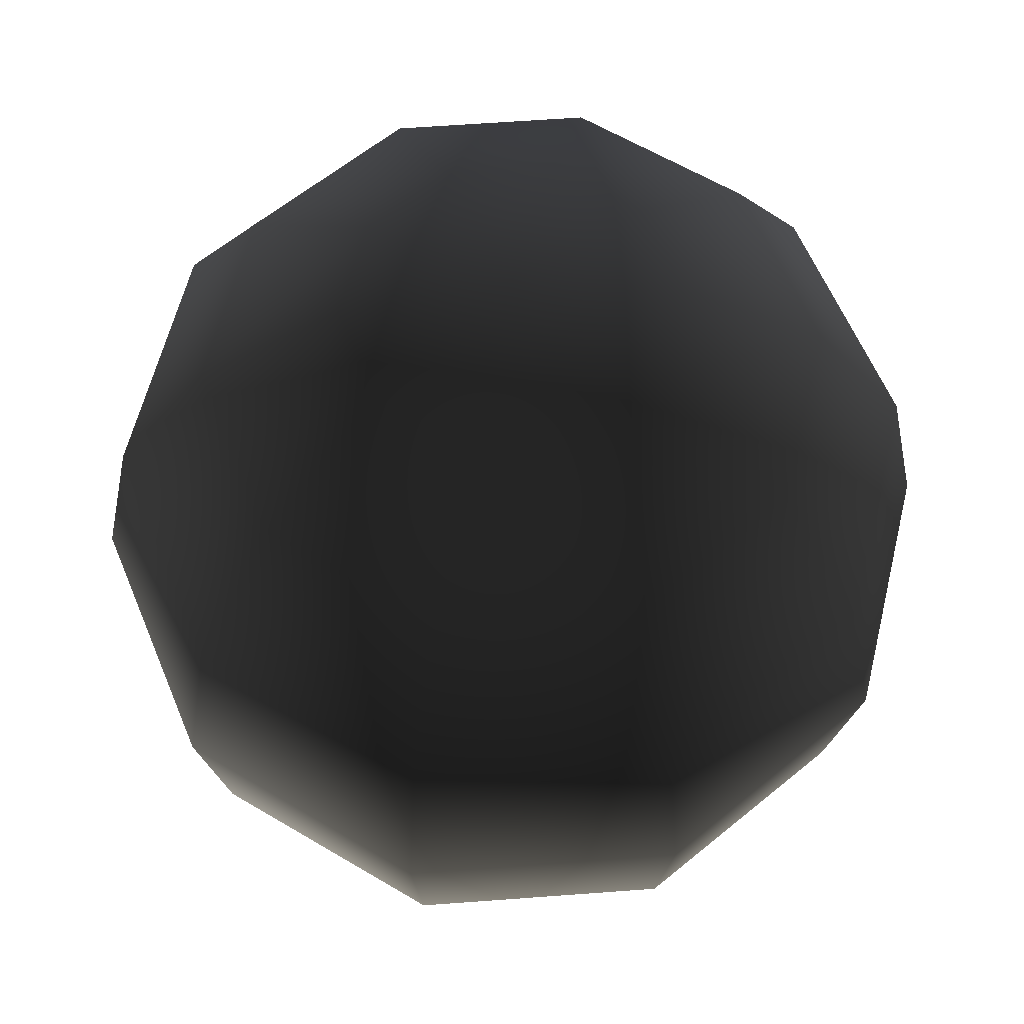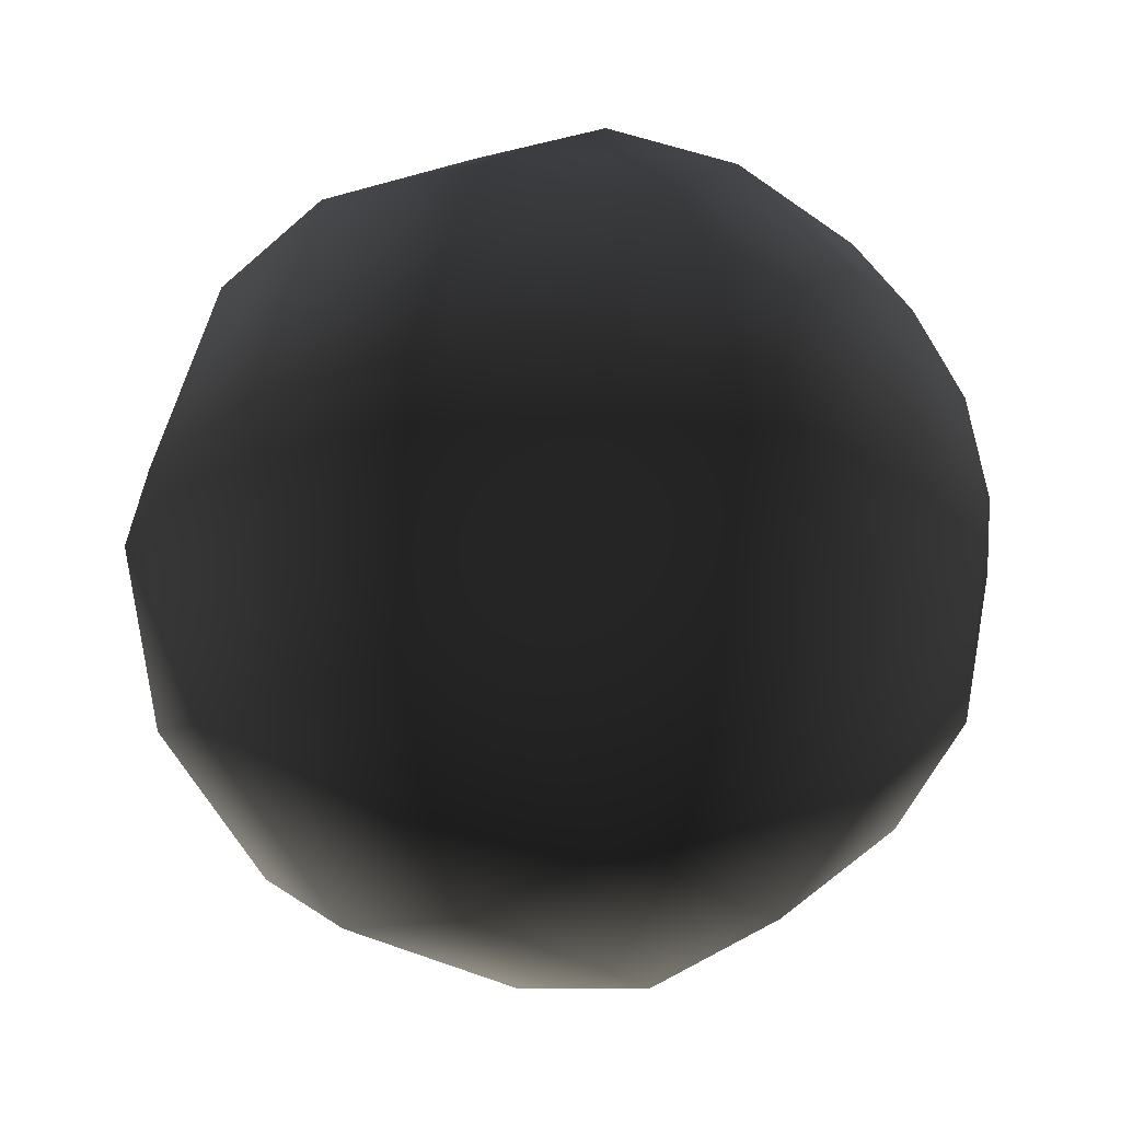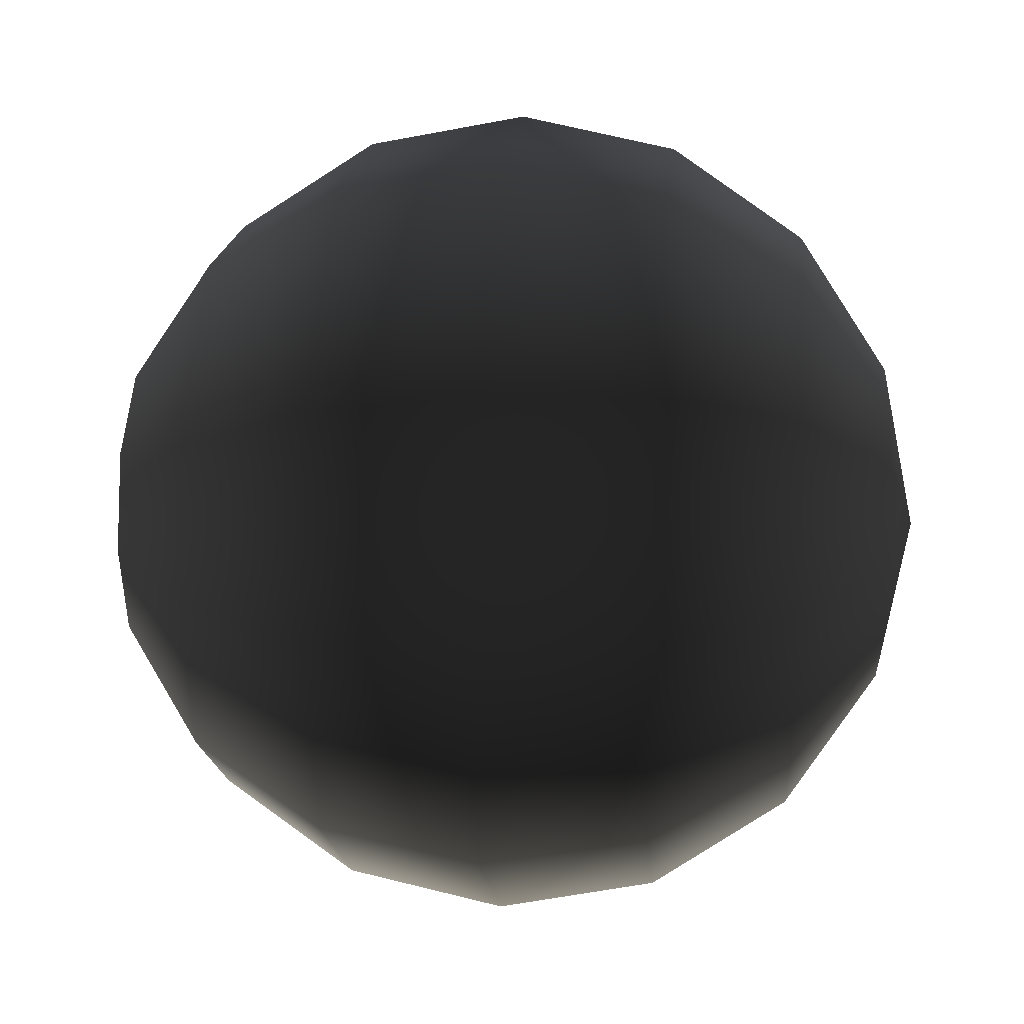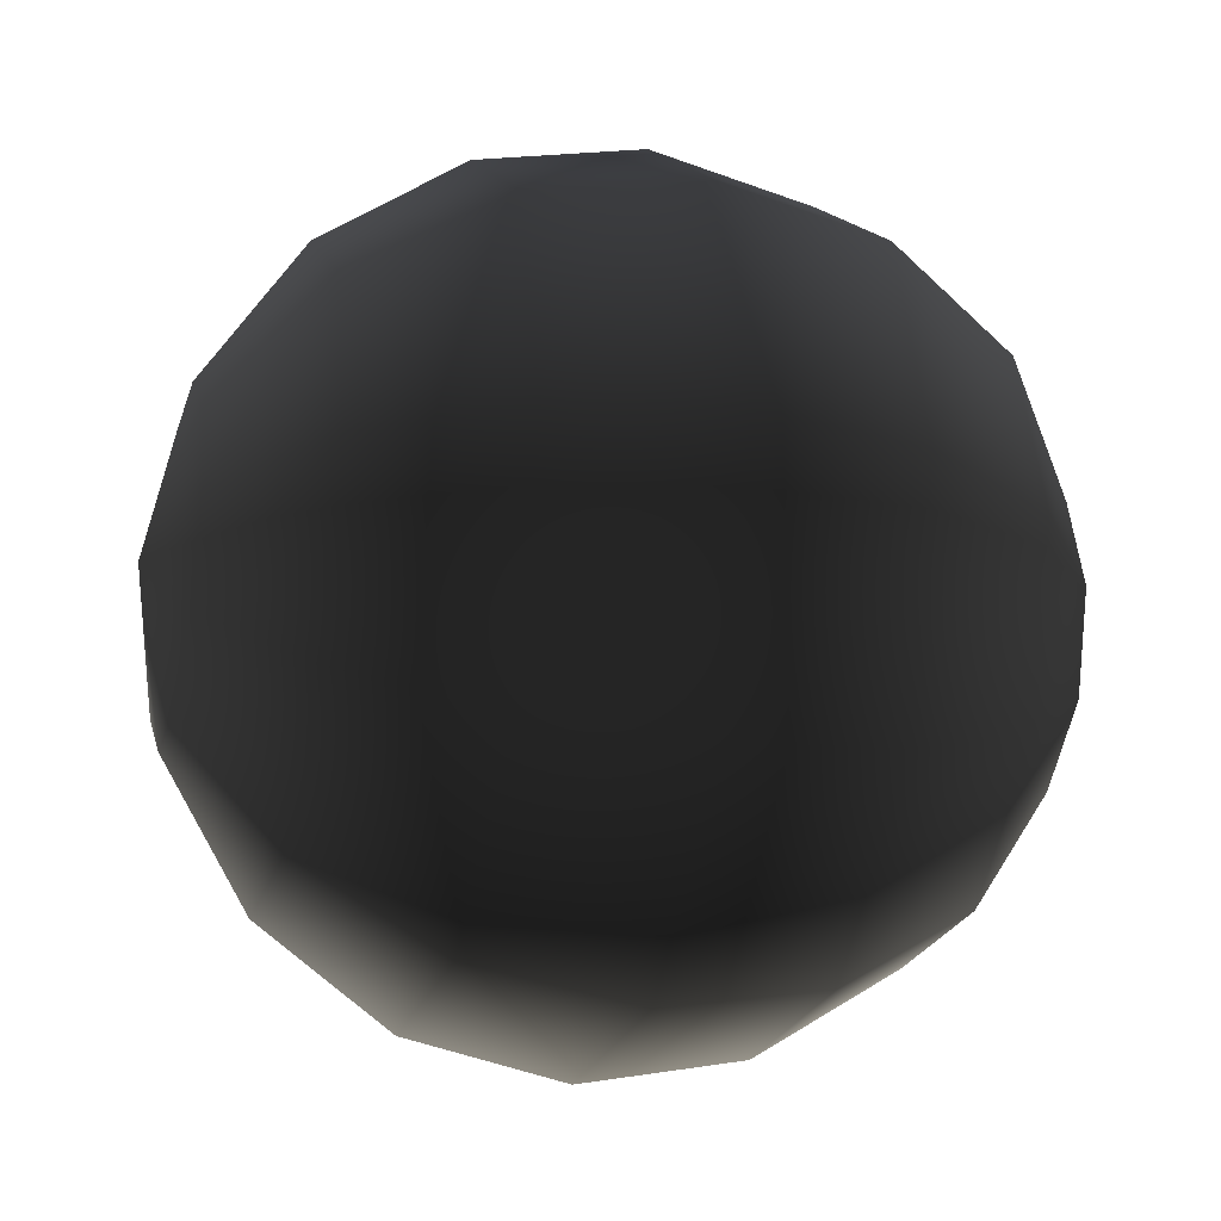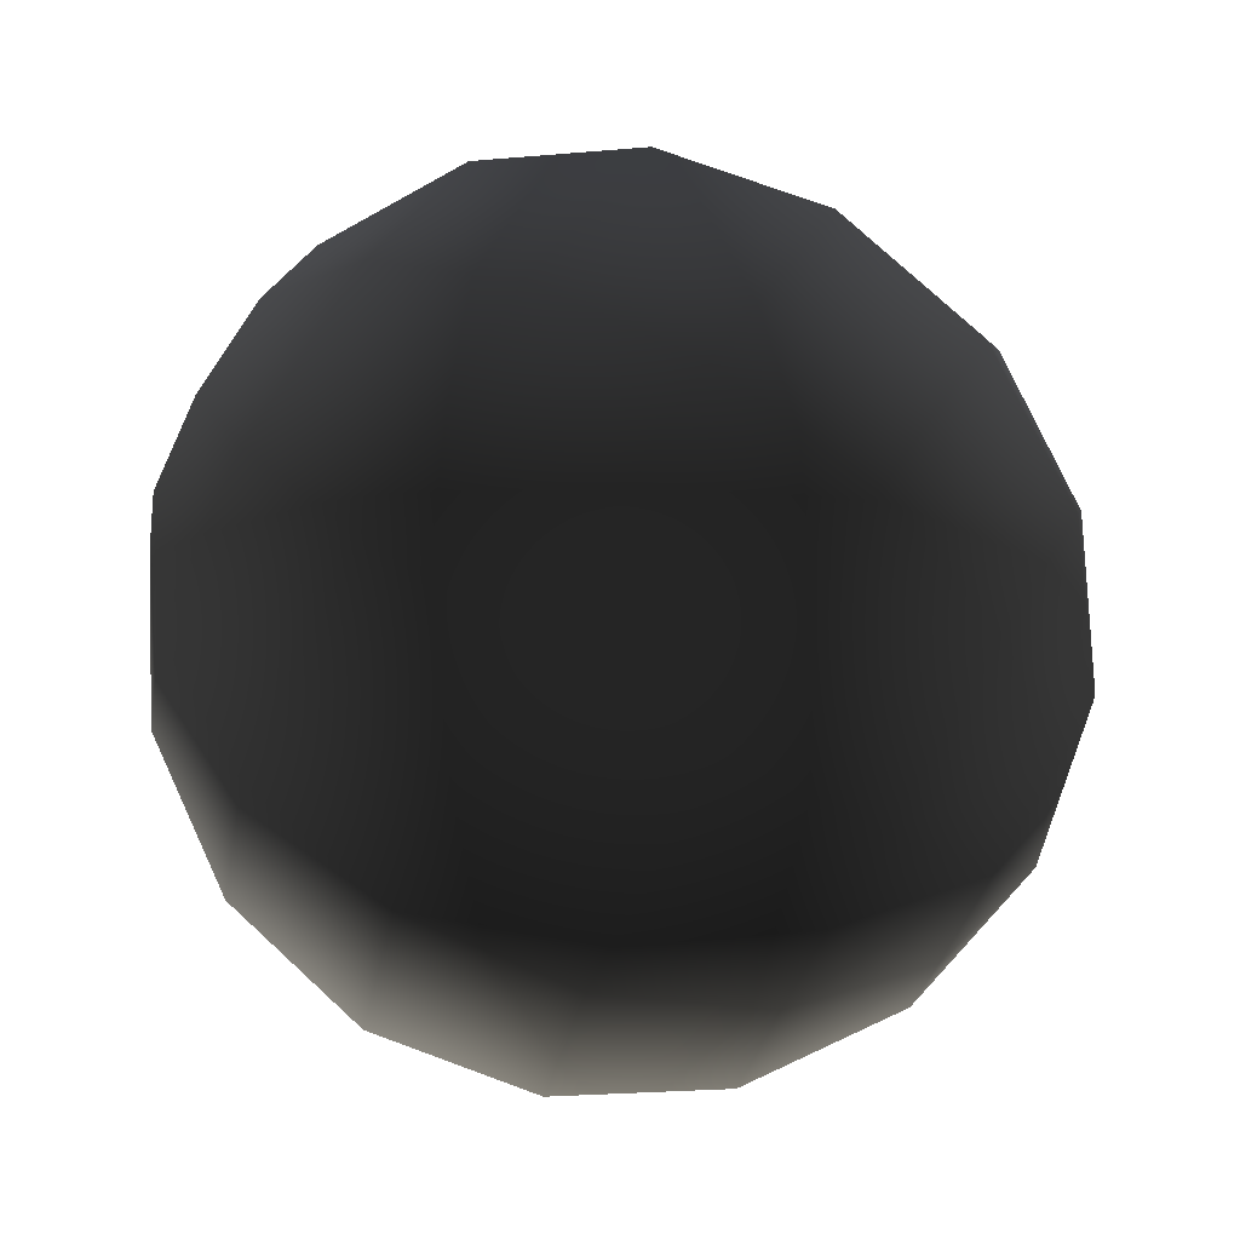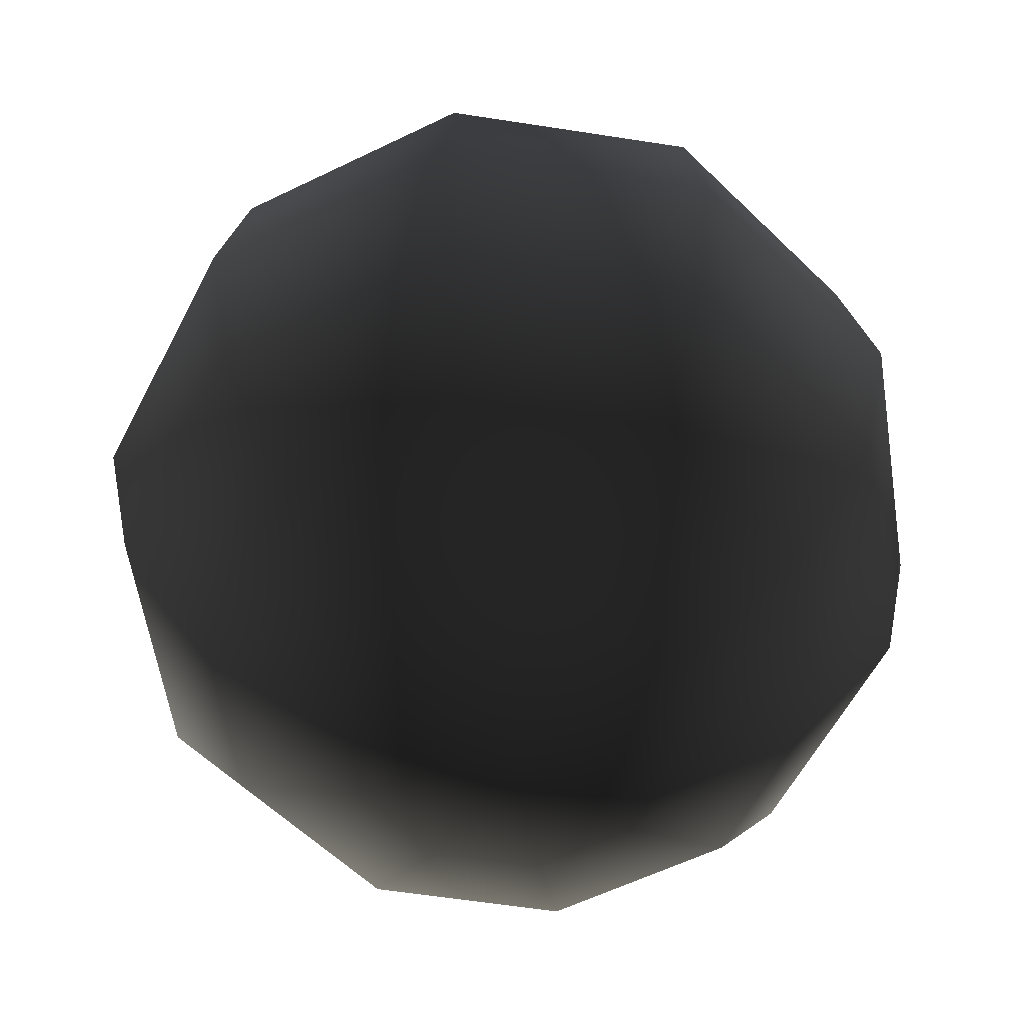
<metadata>
{"format":"obj","ext":"obj","renderer":"f3d","projection":"perspective","resolution":1024,"background":"white","views":[{"elev":59.8,"azim":31.6,"up":"+Y"},{"elev":-25.8,"azim":-49.3,"up":"+Z"},{"elev":18.4,"azim":95.3,"up":"+Z"},{"elev":-22.6,"azim":75.0,"up":"+Z"},{"elev":77.1,"azim":121.4,"up":"+Z"},{"elev":-58.2,"azim":26.8,"up":"+Y"}]}
</metadata>
<code>
v  0 -5 0
v  1.913 -4.619 0
v  1.548 -4.619 1.125
v  2.86 -3.536 2.078
v  3.536 -3.536 0
v  1.548 -4.619 -1.125
v  3.737 -1.913 2.715
v  4.619 -1.913 0
v  2.86 -3.536 -2.078
v  0.5913 -4.619 -1.82
v  3.737 -1.913 -2.715
v  1.093 -3.536 -3.362
v  -0.5913 -4.619 -1.82
v  1.427 -1.913 -4.393
v  -1.093 -3.536 -3.362
v  4.045 0 -2.939
v  5 0 0
v  1.545 0 -4.755
v  -1.427 -1.913 -4.393
v  -1.548 -4.619 -1.125
v  -2.86 -3.536 -2.078
v  -1.545 0 -4.755
v  -3.737 -1.913 -2.715
v  1.427 1.913 -4.393
v  3.737 1.913 -2.715
v  -1.427 1.913 -4.393
v  -4.045 0 -2.939
v  -3.536 -3.536 0
v  -4.619 -1.913 0
v  -3.737 1.913 -2.715
v  -5 0 0
v  -1.093 3.536 -3.362
v  1.093 3.536 -3.362
v  -2.86 3.536 -2.078
v  -4.619 1.913 0
v  -3.737 -1.913 2.715
v  -4.045 0 2.939
v  -3.536 3.536 0
v  -3.737 1.913 2.715
v  -1.548 4.619 -1.125
v  -0.5913 4.619 -1.82
v  -1.913 4.619 0
v  -2.86 3.536 2.078
v  -1.545 0 4.755
v  -1.427 1.913 4.393
v  -1.548 4.619 1.125
v  -1.093 3.536 3.362
v  0 5 0
v  0.5913 4.619 -1.82
v  1.548 4.619 -1.125
v  2.86 3.536 -2.078
v  1.913 4.619 0
v  3.536 3.536 0
v  1.548 4.619 1.125
v  4.619 1.913 0
v  2.86 3.536 2.078
v  3.737 1.913 2.715
v  4.045 0 2.939
v  -0.5913 4.619 1.82
v  1.093 3.536 3.362
v  0.5913 4.619 1.82
v  1.427 1.913 4.393
v  1.545 0 4.755
v  1.427 -1.913 4.393
v  -1.427 -1.913 4.393
v  1.093 -3.536 3.362
v  -1.093 -3.536 3.362
v  0.5913 -4.619 1.82
v  -0.5913 -4.619 1.82
v  -2.86 -3.536 2.078
v  -1.548 -4.619 1.125
v  -1.913 -4.619 0
g frm-sphere13
f 1 2 3
f 3 2 4
f 2 5 4
f 2 6 5
f 4 5 7
f 5 8 7
f 6 9 5
f 5 9 8
f 1 6 2
f 1 10 6
f 6 10 9
f 9 11 8
f 10 12 9
f 9 12 11
f 10 13 12
f 12 14 11
f 13 15 12
f 12 15 14
f 11 16 17
f 8 11 17
f 11 14 16
f 14 18 16
f 15 19 14
f 14 19 18
f 20 21 15
f 13 20 15
f 15 21 19
f 19 22 18
f 21 23 19
f 19 23 22
f 18 24 25
f 16 18 25
f 18 22 24
f 22 26 24
f 23 27 22
f 22 27 26
f 28 29 23
f 21 28 23
f 23 29 27
f 27 30 26
f 29 31 27
f 27 31 30
f 26 32 33
f 24 26 33
f 26 30 32
f 30 34 32
f 31 35 30
f 30 35 34
f 36 37 31
f 29 36 31
f 31 37 35
f 35 38 34
f 37 39 35
f 35 39 38
f 34 40 41
f 32 34 41
f 34 38 40
f 38 42 40
f 39 43 38
f 38 43 42
f 44 45 39
f 37 44 39
f 39 45 43
f 43 46 42
f 45 47 43
f 43 47 46
f 40 42 48
f 42 46 48
f 41 40 48
f 32 41 49
f 49 41 48
f 33 49 50
f 50 49 48
f 33 32 49
f 51 50 52
f 52 50 48
f 51 33 50
f 24 33 51
f 25 51 53
f 53 51 52
f 25 24 51
f 53 52 54
f 54 52 48
f 55 53 56
f 56 53 54
f 55 25 53
f 16 25 55
f 17 55 57
f 57 55 56
f 17 16 55
f 58 17 57
f 8 17 58
f 7 8 58
f 47 59 46
f 46 59 48
f 60 61 59
f 47 60 59
f 59 61 48
f 62 60 47
f 45 62 47
f 57 56 60
f 62 57 60
f 60 56 61
f 56 54 61
f 61 54 48
f 63 62 45
f 58 57 62
f 63 58 62
f 44 63 45
f 64 63 44
f 7 58 63
f 64 7 63
f 65 44 37
f 65 64 44
f 66 64 65
f 4 7 64
f 66 4 64
f 67 65 36
f 36 65 37
f 67 66 65
f 68 66 67
f 3 4 66
f 68 3 66
f 69 67 70
f 70 67 36
f 69 68 67
f 70 36 29
f 71 70 28
f 28 70 29
f 71 69 70
f 1 69 71
f 1 68 69
f 1 3 68
f 1 71 72
f 72 71 28
f 72 28 21
f 1 72 20
f 20 72 21
f 1 20 13
f 1 13 10

</code>
